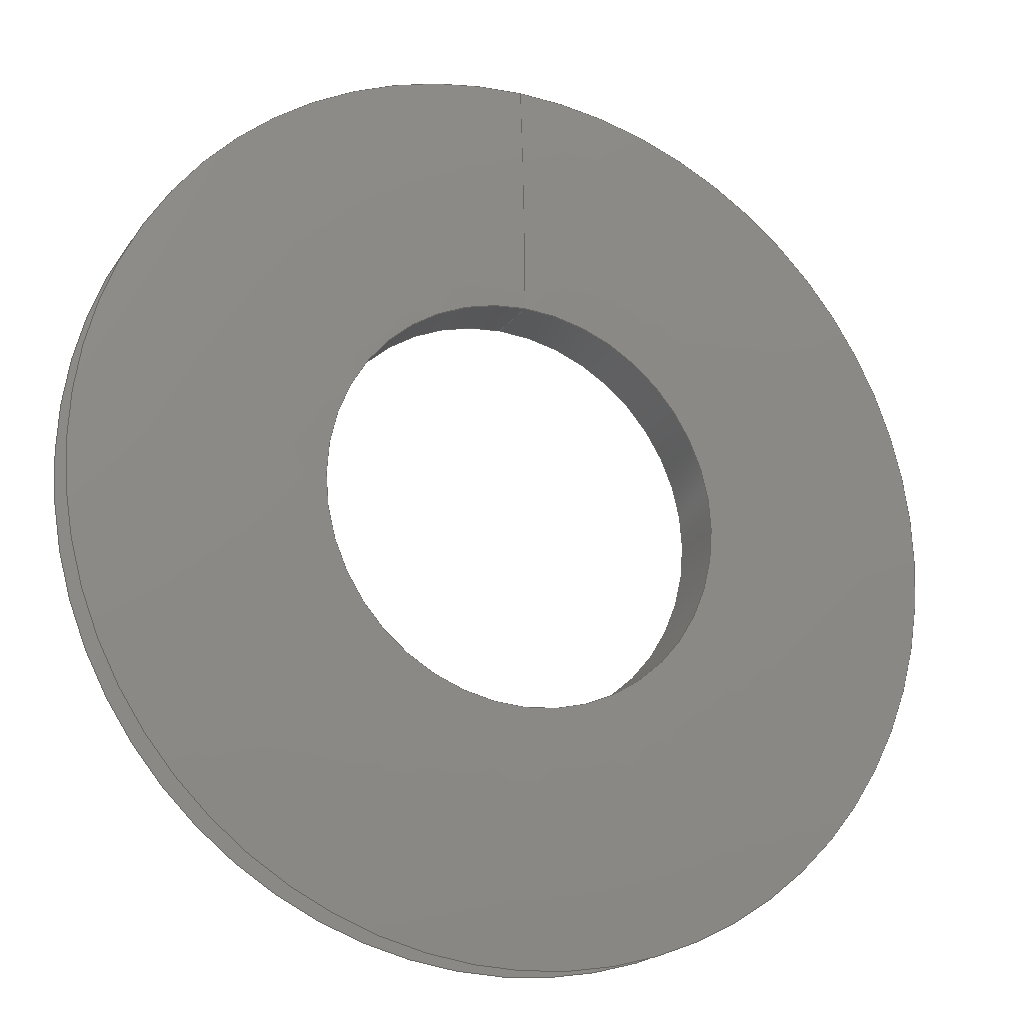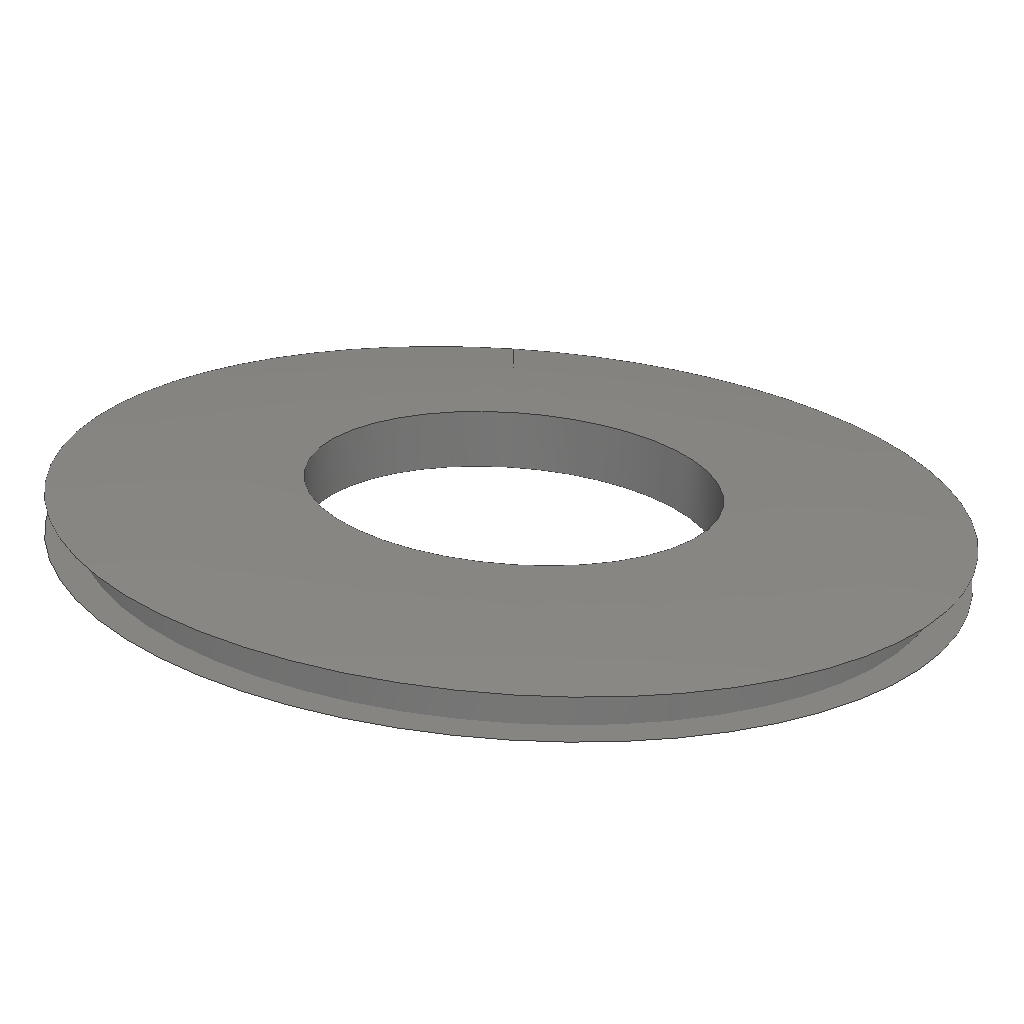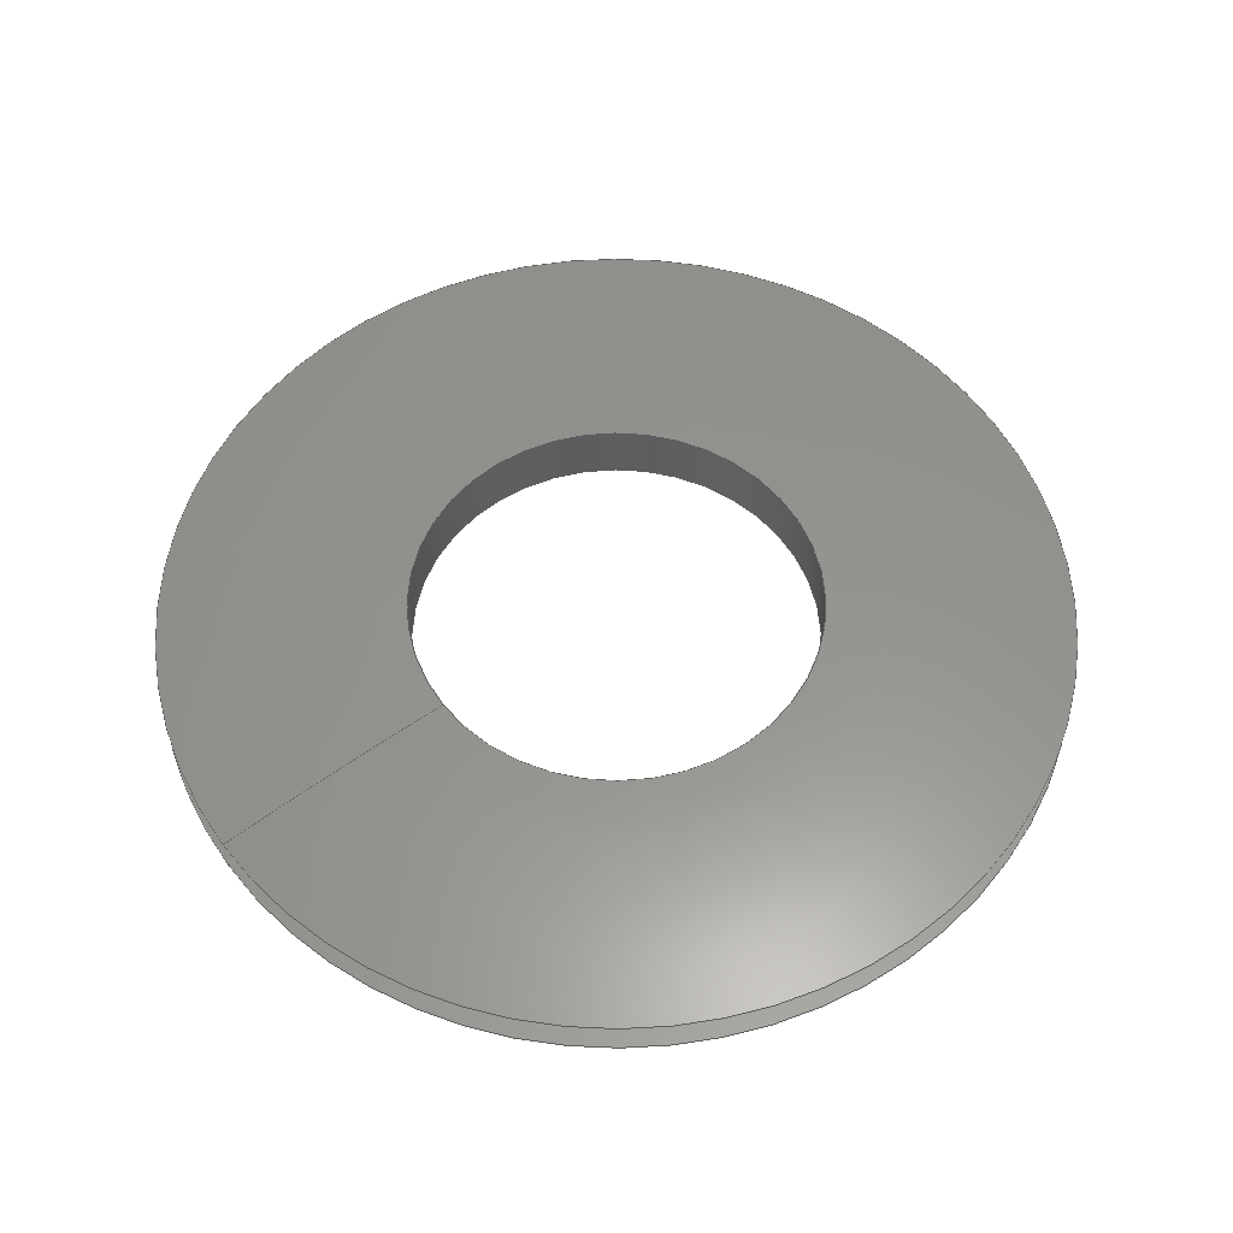
<metadata>
{"format":"step","ext":"stp","renderer":"f3d","projection":"perspective","resolution":1024,"background":"white","views":[{"elev":-19.2,"azim":-24.2,"up":"+Z"},{"elev":-68.2,"azim":-3.8,"up":"+Z"},{"elev":56.4,"azim":53.7,"up":"+Y"}]}
</metadata>
<code>
ISO-10303-21;
DATA;
#1=MECHANICAL_DESIGN_GEOMETRIC_PRESENTATION_REPRESENTATION('',(#4),#274);
#2=SHAPE_REPRESENTATION_RELATIONSHIP('SRR','None',#284,#3);
#3=ADVANCED_BREP_SHAPE_REPRESENTATION('',(#5),#273);
#4=STYLED_ITEM('',(#293),#5);
#5=MANIFOLD_SOLID_BREP('Body1',#112);
#6=(
BOUNDED_SURFACE()
B_SPLINE_SURFACE(2,2,((#200,#201,#202,#203,#204,#205,#206,#207,#208),(#209,
#210,#211,#212,#213,#214,#215,#216,#217),(#218,#219,#220,#221,#222,#223,
#224,#225,#226)),.UNSPECIFIED.,.F.,.T.,.F.)
B_SPLINE_SURFACE_WITH_KNOTS((3,3),(3,2,2,2,3),(1.488,1.571),
(-3.142,-1.571,0,1.571,3.142),
 .UNSPECIFIED.)
GEOMETRIC_REPRESENTATION_ITEM()
RATIONAL_B_SPLINE_SURFACE(((1,0.7071,1,0.7071,1,
0.7071,1,0.7071,1),(0.9991,0.7065,
0.9991,0.7065,0.9991,0.7065,
0.9991,0.7065,0.9991),(1,0.7071,
1,0.7071,1,0.7071,1,0.7071,1)))
REPRESENTATION_ITEM('')
SURFACE()
);
#7=(
BOUNDED_SURFACE()
B_SPLINE_SURFACE(2,2,((#238,#239,#240,#241,#242,#243,#244,#245,#246),(#247,
#248,#249,#250,#251,#252,#253,#254,#255),(#256,#257,#258,#259,#260,#261,
#262,#263,#264)),.UNSPECIFIED.,.F.,.T.,.F.)
B_SPLINE_SURFACE_WITH_KNOTS((3,3),(3,2,2,2,3),(-1.571,-1.488),
(-3.142,-1.571,0,1.571,3.142),
 .UNSPECIFIED.)
GEOMETRIC_REPRESENTATION_ITEM()
RATIONAL_B_SPLINE_SURFACE(((1,0.7071,1,0.7071,1,
0.7071,1,0.7071,1),(0.9991,0.7065,
0.9991,0.7065,0.9991,0.7065,0.9991,
0.7065,0.9991),(1,0.7071,1,0.7071,
1,0.7071,1,0.7071,1)))
REPRESENTATION_ITEM('')
SURFACE()
);
#8=FACE_BOUND('',#20,.T.);
#9=FACE_BOUND('',#25,.T.);
#10=PLANE('',#131);
#11=PLANE('',#143);
#12=FACE_OUTER_BOUND('',#18,.T.);
#13=FACE_OUTER_BOUND('',#19,.T.);
#14=FACE_OUTER_BOUND('',#21,.T.);
#15=FACE_OUTER_BOUND('',#22,.T.);
#16=FACE_OUTER_BOUND('',#23,.T.);
#17=FACE_OUTER_BOUND('',#24,.T.);
#18=EDGE_LOOP('',(#72,#73,#74,#75,#76,#77));
#19=EDGE_LOOP('',(#78,#79));
#20=EDGE_LOOP('',(#80,#81));
#21=EDGE_LOOP('',(#82,#83,#84,#85,#86,#87));
#22=EDGE_LOOP('',(#88,#89,#90,#91,#92,#93));
#23=EDGE_LOOP('',(#94,#95,#96,#97,#98,#99));
#24=EDGE_LOOP('',(#100,#101));
#25=EDGE_LOOP('',(#102,#103));
#26=LINE('',#191,#28);
#27=LINE('',#234,#29);
#28=VECTOR('',#152,1.281);
#29=VECTOR('',#171,0.625);
#30=CIRCLE('',#127,1.281);
#31=CIRCLE('',#128,1.281);
#32=CIRCLE('',#129,1.281);
#33=CIRCLE('',#130,1.281);
#34=CIRCLE('',#132,1.375);
#35=CIRCLE('',#133,1.375);
#36=CIRCLE('',#134,0.625);
#37=CIRCLE('',#135,0.625);
#38=CIRCLE('',#136,9.016);
#39=CIRCLE('',#138,0.625);
#40=CIRCLE('',#139,0.625);
#41=CIRCLE('',#140,1.375);
#42=CIRCLE('',#141,1.375);
#43=CIRCLE('',#142,9.016);
#44=VERTEX_POINT('',#186);
#45=VERTEX_POINT('',#187);
#46=VERTEX_POINT('',#190);
#47=VERTEX_POINT('',#192);
#48=VERTEX_POINT('',#196);
#49=VERTEX_POINT('',#197);
#50=VERTEX_POINT('',#227);
#51=VERTEX_POINT('',#228);
#52=VERTEX_POINT('',#233);
#53=VERTEX_POINT('',#235);
#54=VERTEX_POINT('',#265);
#55=VERTEX_POINT('',#266);
#56=EDGE_CURVE('',#44,#45,#30,.T.);
#57=EDGE_CURVE('',#45,#44,#31,.T.);
#58=EDGE_CURVE('',#45,#46,#26,.T.);
#59=EDGE_CURVE('',#46,#47,#32,.T.);
#60=EDGE_CURVE('',#47,#46,#33,.T.);
#61=EDGE_CURVE('',#48,#49,#34,.T.);
#62=EDGE_CURVE('',#49,#48,#35,.T.);
#63=EDGE_CURVE('',#50,#51,#36,.T.);
#64=EDGE_CURVE('',#51,#50,#37,.T.);
#65=EDGE_CURVE('',#51,#49,#38,.T.);
#66=EDGE_CURVE('',#51,#52,#27,.T.);
#67=EDGE_CURVE('',#53,#52,#39,.T.);
#68=EDGE_CURVE('',#52,#53,#40,.T.);
#69=EDGE_CURVE('',#54,#55,#41,.T.);
#70=EDGE_CURVE('',#55,#54,#42,.T.);
#71=EDGE_CURVE('',#55,#52,#43,.T.);
#72=ORIENTED_EDGE('',*,*,#56,.F.);
#73=ORIENTED_EDGE('',*,*,#57,.F.);
#74=ORIENTED_EDGE('',*,*,#58,.T.);
#75=ORIENTED_EDGE('',*,*,#59,.T.);
#76=ORIENTED_EDGE('',*,*,#60,.T.);
#77=ORIENTED_EDGE('',*,*,#58,.F.);
#78=ORIENTED_EDGE('',*,*,#61,.F.);
#79=ORIENTED_EDGE('',*,*,#62,.F.);
#80=ORIENTED_EDGE('',*,*,#56,.T.);
#81=ORIENTED_EDGE('',*,*,#57,.T.);
#82=ORIENTED_EDGE('',*,*,#63,.F.);
#83=ORIENTED_EDGE('',*,*,#64,.F.);
#84=ORIENTED_EDGE('',*,*,#65,.T.);
#85=ORIENTED_EDGE('',*,*,#62,.T.);
#86=ORIENTED_EDGE('',*,*,#61,.T.);
#87=ORIENTED_EDGE('',*,*,#65,.F.);
#88=ORIENTED_EDGE('',*,*,#63,.T.);
#89=ORIENTED_EDGE('',*,*,#66,.T.);
#90=ORIENTED_EDGE('',*,*,#67,.F.);
#91=ORIENTED_EDGE('',*,*,#68,.F.);
#92=ORIENTED_EDGE('',*,*,#66,.F.);
#93=ORIENTED_EDGE('',*,*,#64,.T.);
#94=ORIENTED_EDGE('',*,*,#69,.F.);
#95=ORIENTED_EDGE('',*,*,#70,.F.);
#96=ORIENTED_EDGE('',*,*,#71,.T.);
#97=ORIENTED_EDGE('',*,*,#68,.T.);
#98=ORIENTED_EDGE('',*,*,#67,.T.);
#99=ORIENTED_EDGE('',*,*,#71,.F.);
#100=ORIENTED_EDGE('',*,*,#69,.T.);
#101=ORIENTED_EDGE('',*,*,#70,.T.);
#102=ORIENTED_EDGE('',*,*,#60,.F.);
#103=ORIENTED_EDGE('',*,*,#59,.F.);
#104=CYLINDRICAL_SURFACE('',#126,1.281);
#105=CYLINDRICAL_SURFACE('',#137,0.625);
#106=ADVANCED_FACE('',(#12),#104,.T.);
#107=ADVANCED_FACE('',(#13,#8),#10,.T.);
#108=ADVANCED_FACE('',(#14),#6,.F.);
#109=ADVANCED_FACE('',(#15),#105,.F.);
#110=ADVANCED_FACE('',(#16),#7,.F.);
#111=ADVANCED_FACE('',(#17,#9),#11,.T.);
#112=CLOSED_SHELL('',(#106,#107,#108,#109,#110,#111));
#113=DERIVED_UNIT_ELEMENT(#115,1);
#114=DERIVED_UNIT_ELEMENT(#278,3);
#115=(
MASS_UNIT()
NAMED_UNIT(*)
SI_UNIT(.KILO.,.GRAM.)
);
#116=DERIVED_UNIT((#113,#114));
#117=MEASURE_REPRESENTATION_ITEM('density measure',
POSITIVE_RATIO_MEASURE(7850),#116);
#118=PROPERTY_DEFINITION_REPRESENTATION(#123,#120);
#119=PROPERTY_DEFINITION_REPRESENTATION(#124,#121);
#120=REPRESENTATION('material name',(#122),#273);
#121=REPRESENTATION('density',(#117),#273);
#122=DESCRIPTIVE_REPRESENTATION_ITEM('Steel','Steel');
#123=PROPERTY_DEFINITION('material property','material name',#286);
#124=PROPERTY_DEFINITION('material property','density of part',#286);
#125=AXIS2_PLACEMENT_3D('placement',#184,#144,#145);
#126=AXIS2_PLACEMENT_3D('',#185,#146,#147);
#127=AXIS2_PLACEMENT_3D('',#188,#148,#149);
#128=AXIS2_PLACEMENT_3D('',#189,#150,#151);
#129=AXIS2_PLACEMENT_3D('',#193,#153,#154);
#130=AXIS2_PLACEMENT_3D('',#194,#155,#156);
#131=AXIS2_PLACEMENT_3D('',#195,#157,#158);
#132=AXIS2_PLACEMENT_3D('',#198,#159,#160);
#133=AXIS2_PLACEMENT_3D('',#199,#161,#162);
#134=AXIS2_PLACEMENT_3D('',#229,#163,#164);
#135=AXIS2_PLACEMENT_3D('',#230,#165,#166);
#136=AXIS2_PLACEMENT_3D('',#231,#167,#168);
#137=AXIS2_PLACEMENT_3D('',#232,#169,#170);
#138=AXIS2_PLACEMENT_3D('',#236,#172,#173);
#139=AXIS2_PLACEMENT_3D('',#237,#174,#175);
#140=AXIS2_PLACEMENT_3D('',#267,#176,#177);
#141=AXIS2_PLACEMENT_3D('',#268,#178,#179);
#142=AXIS2_PLACEMENT_3D('',#269,#180,#181);
#143=AXIS2_PLACEMENT_3D('',#270,#182,#183);
#144=DIRECTION('axis',(0,0,1));
#145=DIRECTION('refdir',(1,0,0));
#146=DIRECTION('center_axis',(0,-1,0));
#147=DIRECTION('ref_axis',(0,0,-1));
#148=DIRECTION('center_axis',(0,-1,0));
#149=DIRECTION('ref_axis',(1,0,0));
#150=DIRECTION('center_axis',(0,-1,0));
#151=DIRECTION('ref_axis',(1,0,0));
#152=DIRECTION('',(0,1,0));
#153=DIRECTION('center_axis',(0,-1,0));
#154=DIRECTION('ref_axis',(1,0,0));
#155=DIRECTION('center_axis',(0,-1,0));
#156=DIRECTION('ref_axis',(1,0,0));
#157=DIRECTION('center_axis',(0,1,0));
#158=DIRECTION('ref_axis',(0,0,1));
#159=DIRECTION('center_axis',(0,-1,0));
#160=DIRECTION('ref_axis',(1,0,0));
#161=DIRECTION('center_axis',(0,-1,0));
#162=DIRECTION('ref_axis',(1,0,0));
#163=DIRECTION('center_axis',(0,-1,0));
#164=DIRECTION('ref_axis',(1,0,0));
#165=DIRECTION('center_axis',(0,-1,0));
#166=DIRECTION('ref_axis',(1,0,0));
#167=DIRECTION('center_axis',(-1,0,-1.225e-16));
#168=DIRECTION('ref_axis',(-1.225e-16,0,1));
#169=DIRECTION('center_axis',(0,-1,0));
#170=DIRECTION('ref_axis',(0,0,-1));
#171=DIRECTION('',(0,1,0));
#172=DIRECTION('center_axis',(0,-1,0));
#173=DIRECTION('ref_axis',(1,0,0));
#174=DIRECTION('center_axis',(0,-1,0));
#175=DIRECTION('ref_axis',(1,0,0));
#176=DIRECTION('center_axis',(0,-1,0));
#177=DIRECTION('ref_axis',(1,0,0));
#178=DIRECTION('center_axis',(0,-1,0));
#179=DIRECTION('ref_axis',(1,0,0));
#180=DIRECTION('center_axis',(-1,0,-1.225e-16));
#181=DIRECTION('ref_axis',(-1.225e-16,0,1));
#182=DIRECTION('center_axis',(0,-1,0));
#183=DIRECTION('ref_axis',(0,0,-1));
#184=CARTESIAN_POINT('',(0,0,0));
#185=CARTESIAN_POINT('Origin',(0,1.28e-14,0));
#186=CARTESIAN_POINT('',(0,-0.0625,-1.281));
#187=CARTESIAN_POINT('',(-1.569e-16,-0.0625,1.281));
#188=CARTESIAN_POINT('Origin',(0,-0.0625,0));
#189=CARTESIAN_POINT('Origin',(0,-0.0625,0));
#190=CARTESIAN_POINT('',(-1.569e-16,0.0625,1.281));
#191=CARTESIAN_POINT('',(-1.569e-16,1.28e-14,1.281));
#192=CARTESIAN_POINT('',(0,0.0625,-1.281));
#193=CARTESIAN_POINT('Origin',(0,0.0625,0));
#194=CARTESIAN_POINT('Origin',(0,0.0625,0));
#195=CARTESIAN_POINT('Origin',(0,-0.0625,-1.375));
#196=CARTESIAN_POINT('',(0,-0.0625,-1.375));
#197=CARTESIAN_POINT('',(-1.684e-16,-0.0625,1.375));
#198=CARTESIAN_POINT('Origin',(0,-0.0625,0));
#199=CARTESIAN_POINT('Origin',(0,-0.0625,0));
#200=CARTESIAN_POINT('Ctrl Pts',(0,-0.0625,1.375));
#201=CARTESIAN_POINT('Ctrl Pts',(-1.375,-0.0625,
1.375));
#202=CARTESIAN_POINT('Ctrl Pts',(-1.375,-0.0625,
0));
#203=CARTESIAN_POINT('Ctrl Pts',(-1.375,-0.0625,
-1.375));
#204=CARTESIAN_POINT('Ctrl Pts',(0,-0.0625,-1.375));
#205=CARTESIAN_POINT('Ctrl Pts',(1.375,-0.0625,-1.375));
#206=CARTESIAN_POINT('Ctrl Pts',(1.375,-0.0625,0));
#207=CARTESIAN_POINT('Ctrl Pts',(1.375,-0.0625,1.375));
#208=CARTESIAN_POINT('Ctrl Pts',(0,-0.0625,1.375));
#209=CARTESIAN_POINT('Ctrl Pts',(0,-0.09375,1.001));
#210=CARTESIAN_POINT('Ctrl Pts',(-1.001,-0.09375,
1.001));
#211=CARTESIAN_POINT('Ctrl Pts',(-1.001,-0.09375,0));
#212=CARTESIAN_POINT('Ctrl Pts',(-1.001,-0.09375,
-1.001));
#213=CARTESIAN_POINT('Ctrl Pts',(0,-0.09375,-1.001));
#214=CARTESIAN_POINT('Ctrl Pts',(1.001,-0.09375,-1.001));
#215=CARTESIAN_POINT('Ctrl Pts',(1.001,-0.09375,0));
#216=CARTESIAN_POINT('Ctrl Pts',(1.001,-0.09375,1.001));
#217=CARTESIAN_POINT('Ctrl Pts',(0,-0.09375,1.001));
#218=CARTESIAN_POINT('Ctrl Pts',(0,-0.09375,0.625));
#219=CARTESIAN_POINT('Ctrl Pts',(-0.625,-0.09375,0.625));
#220=CARTESIAN_POINT('Ctrl Pts',(-0.625,-0.09375,0));
#221=CARTESIAN_POINT('Ctrl Pts',(-0.625,-0.09375,-0.625));
#222=CARTESIAN_POINT('Ctrl Pts',(0,-0.09375,-0.625));
#223=CARTESIAN_POINT('Ctrl Pts',(0.625,-0.09375,-0.625));
#224=CARTESIAN_POINT('Ctrl Pts',(0.625,-0.09375,0));
#225=CARTESIAN_POINT('Ctrl Pts',(0.625,-0.09375,0.625));
#226=CARTESIAN_POINT('Ctrl Pts',(0,-0.09375,0.625));
#227=CARTESIAN_POINT('',(0,-0.09375,-0.625));
#228=CARTESIAN_POINT('',(-7.654e-17,-0.09375,0.625));
#229=CARTESIAN_POINT('Origin',(0,-0.09375,0));
#230=CARTESIAN_POINT('Origin',(0,-0.09375,0));
#231=CARTESIAN_POINT('Origin',(-7.654e-17,8.922,0.625));
#232=CARTESIAN_POINT('Origin',(0,-8.742e-17,0));
#233=CARTESIAN_POINT('',(-7.654e-17,0.09375,0.625));
#234=CARTESIAN_POINT('',(-7.654e-17,-8.742e-17,0.625));
#235=CARTESIAN_POINT('',(0,0.09375,-0.625));
#236=CARTESIAN_POINT('Origin',(0,0.09375,0));
#237=CARTESIAN_POINT('Origin',(0,0.09375,0));
#238=CARTESIAN_POINT('Ctrl Pts',(0,0.09375,0.625));
#239=CARTESIAN_POINT('Ctrl Pts',(-0.625,0.09375,0.625));
#240=CARTESIAN_POINT('Ctrl Pts',(-0.625,0.09375,0));
#241=CARTESIAN_POINT('Ctrl Pts',(-0.625,0.09375,-0.625));
#242=CARTESIAN_POINT('Ctrl Pts',(0,0.09375,-0.625));
#243=CARTESIAN_POINT('Ctrl Pts',(0.625,0.09375,-0.625));
#244=CARTESIAN_POINT('Ctrl Pts',(0.625,0.09375,0));
#245=CARTESIAN_POINT('Ctrl Pts',(0.625,0.09375,0.625));
#246=CARTESIAN_POINT('Ctrl Pts',(0,0.09375,0.625));
#247=CARTESIAN_POINT('Ctrl Pts',(0,0.09375,1.001));
#248=CARTESIAN_POINT('Ctrl Pts',(-1.001,0.09375,1.001));
#249=CARTESIAN_POINT('Ctrl Pts',(-1.001,0.09375,0));
#250=CARTESIAN_POINT('Ctrl Pts',(-1.001,0.09375,-1.001));
#251=CARTESIAN_POINT('Ctrl Pts',(0,0.09375,-1.001));
#252=CARTESIAN_POINT('Ctrl Pts',(1.001,0.09375,-1.001));
#253=CARTESIAN_POINT('Ctrl Pts',(1.001,0.09375,0));
#254=CARTESIAN_POINT('Ctrl Pts',(1.001,0.09375,1.001));
#255=CARTESIAN_POINT('Ctrl Pts',(0,0.09375,1.001));
#256=CARTESIAN_POINT('Ctrl Pts',(0,0.0625,1.375));
#257=CARTESIAN_POINT('Ctrl Pts',(-1.375,0.0625,1.375));
#258=CARTESIAN_POINT('Ctrl Pts',(-1.375,0.0625,0));
#259=CARTESIAN_POINT('Ctrl Pts',(-1.375,0.0625,-1.375));
#260=CARTESIAN_POINT('Ctrl Pts',(0,0.0625,-1.375));
#261=CARTESIAN_POINT('Ctrl Pts',(1.375,0.0625,-1.375));
#262=CARTESIAN_POINT('Ctrl Pts',(1.375,0.0625,0));
#263=CARTESIAN_POINT('Ctrl Pts',(1.375,0.0625,1.375));
#264=CARTESIAN_POINT('Ctrl Pts',(0,0.0625,1.375));
#265=CARTESIAN_POINT('',(0,0.0625,-1.375));
#266=CARTESIAN_POINT('',(-1.684e-16,0.0625,1.375));
#267=CARTESIAN_POINT('Origin',(0,0.0625,0));
#268=CARTESIAN_POINT('Origin',(0,0.0625,0));
#269=CARTESIAN_POINT('Origin',(-7.654e-17,-8.922,
0.625));
#270=CARTESIAN_POINT('Origin',(0,0.0625,-1.281));
#271=UNCERTAINTY_MEASURE_WITH_UNIT(LENGTH_MEASURE(0.0003937),
#276,'DISTANCE_ACCURACY_VALUE',
'Maximum model space distance between geometric entities at asserted c
onnectivities');
#272=UNCERTAINTY_MEASURE_WITH_UNIT(LENGTH_MEASURE(0.0003937),
#276,'DISTANCE_ACCURACY_VALUE',
'Maximum model space distance between geometric entities at asserted c
onnectivities');
#273=(
GEOMETRIC_REPRESENTATION_CONTEXT(3)
GLOBAL_UNCERTAINTY_ASSIGNED_CONTEXT((#271))
GLOBAL_UNIT_ASSIGNED_CONTEXT((#276,#281,#280))
REPRESENTATION_CONTEXT('','3D')
);
#274=(
GEOMETRIC_REPRESENTATION_CONTEXT(3)
GLOBAL_UNCERTAINTY_ASSIGNED_CONTEXT((#272))
GLOBAL_UNIT_ASSIGNED_CONTEXT((#276,#281,#280))
REPRESENTATION_CONTEXT('','3D')
);
#275=DIMENSIONAL_EXPONENTS(1,0,0,0,0,0,0);
#276=(
CONVERSION_BASED_UNIT('inch',#279)
LENGTH_UNIT()
NAMED_UNIT(#275)
);
#277=(
LENGTH_UNIT()
NAMED_UNIT(*)
SI_UNIT(.MILLI.,.METRE.)
);
#278=(
LENGTH_UNIT()
NAMED_UNIT(*)
SI_UNIT($,.METRE.)
);
#279=LENGTH_MEASURE_WITH_UNIT(LENGTH_MEASURE(25.4),#277);
#280=(
NAMED_UNIT(*)
SI_UNIT($,.STERADIAN.)
SOLID_ANGLE_UNIT()
);
#281=(
NAMED_UNIT(*)
PLANE_ANGLE_UNIT()
SI_UNIT($,.RADIAN.)
);
#282=SHAPE_DEFINITION_REPRESENTATION(#283,#284);
#283=PRODUCT_DEFINITION_SHAPE('',$,#286);
#284=SHAPE_REPRESENTATION('',(#125),#273);
#285=PRODUCT_DEFINITION_CONTEXT('part definition',#290,'design');
#286=PRODUCT_DEFINITION('(Unsaved)','(Unsaved)',#287,#285);
#287=PRODUCT_DEFINITION_FORMATION('',$,#292);
#288=PRODUCT_RELATED_PRODUCT_CATEGORY('(Unsaved)','(Unsaved)',(#292));
#289=APPLICATION_PROTOCOL_DEFINITION('international standard',
'automotive_design',2009,#290);
#290=APPLICATION_CONTEXT(
'Core Data for Automotive Mechanical Design Process');
#291=PRODUCT_CONTEXT('part definition',#290,'mechanical');
#292=PRODUCT('(Unsaved)','(Unsaved)',$,(#291));
#293=PRESENTATION_STYLE_ASSIGNMENT((#294));
#294=SURFACE_STYLE_USAGE(.BOTH.,#295);
#295=SURFACE_SIDE_STYLE('',(#296));
#296=SURFACE_STYLE_FILL_AREA(#297);
#297=FILL_AREA_STYLE('Steel - Satin',(#298));
#298=FILL_AREA_STYLE_COLOUR('Steel - Satin',#299);
#299=COLOUR_RGB('Steel - Satin',0.6275,0.6275,0.6275);
ENDSEC;
END-ISO-10303-21;

</code>
